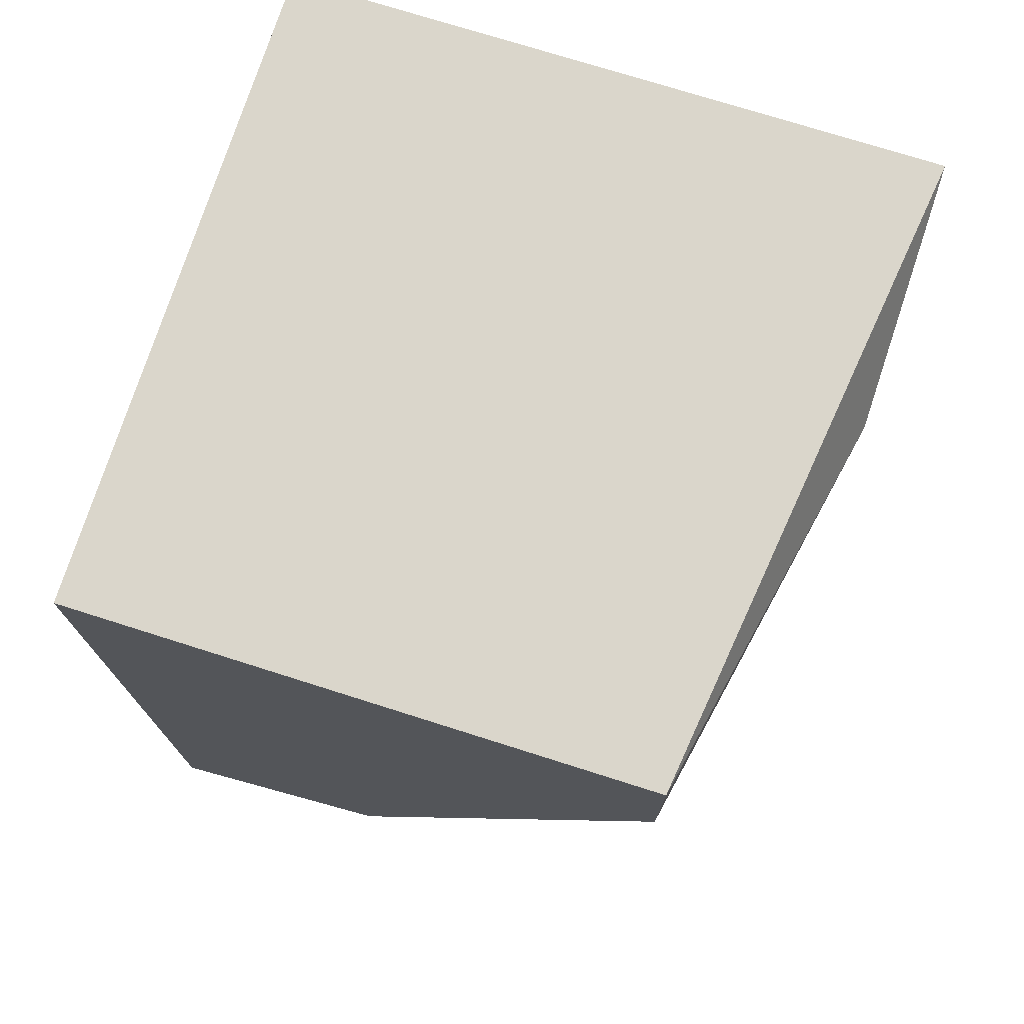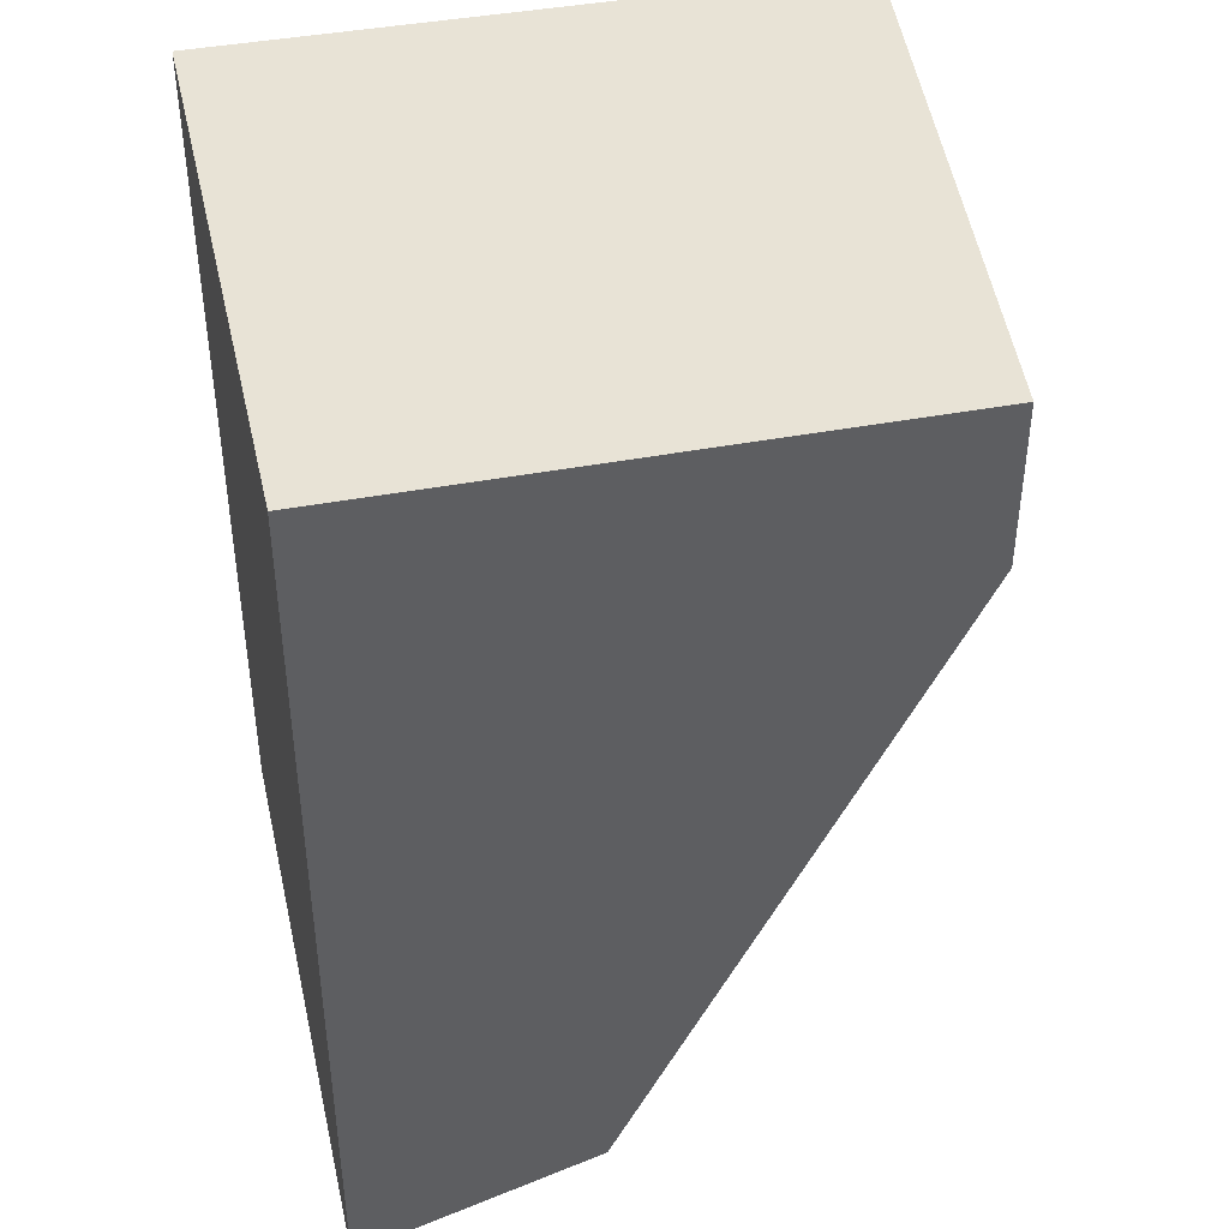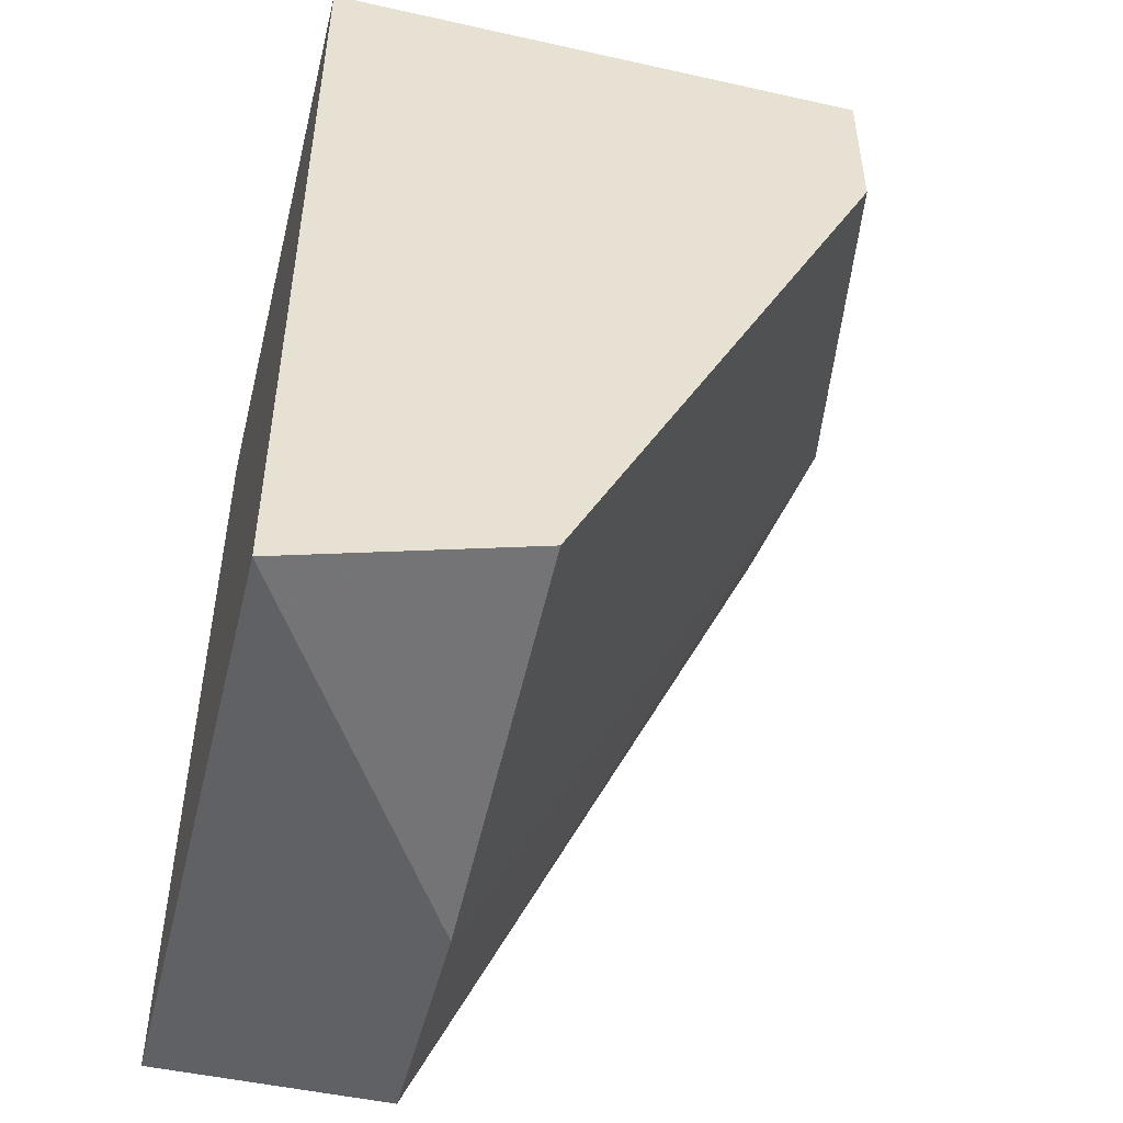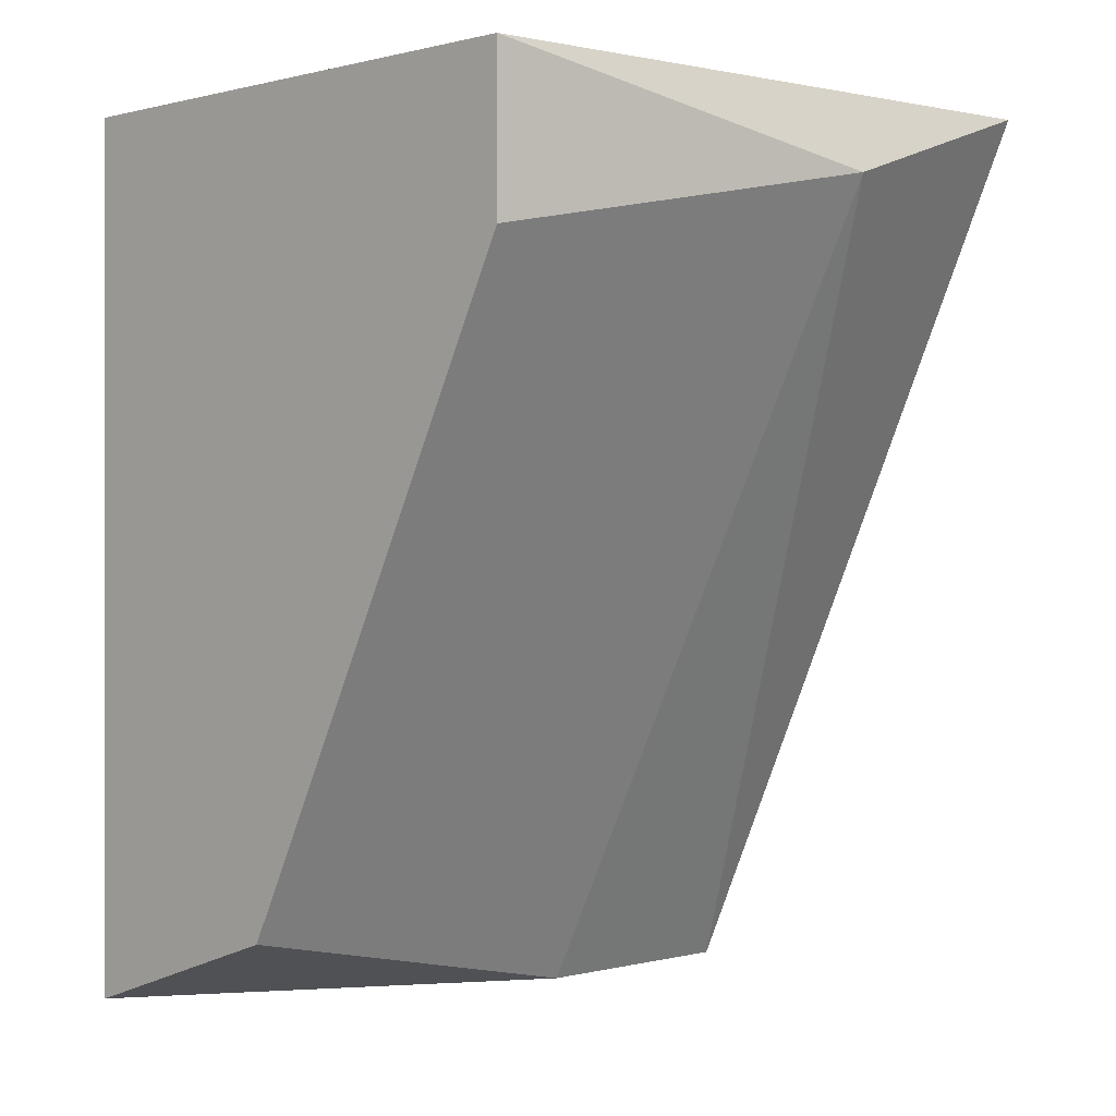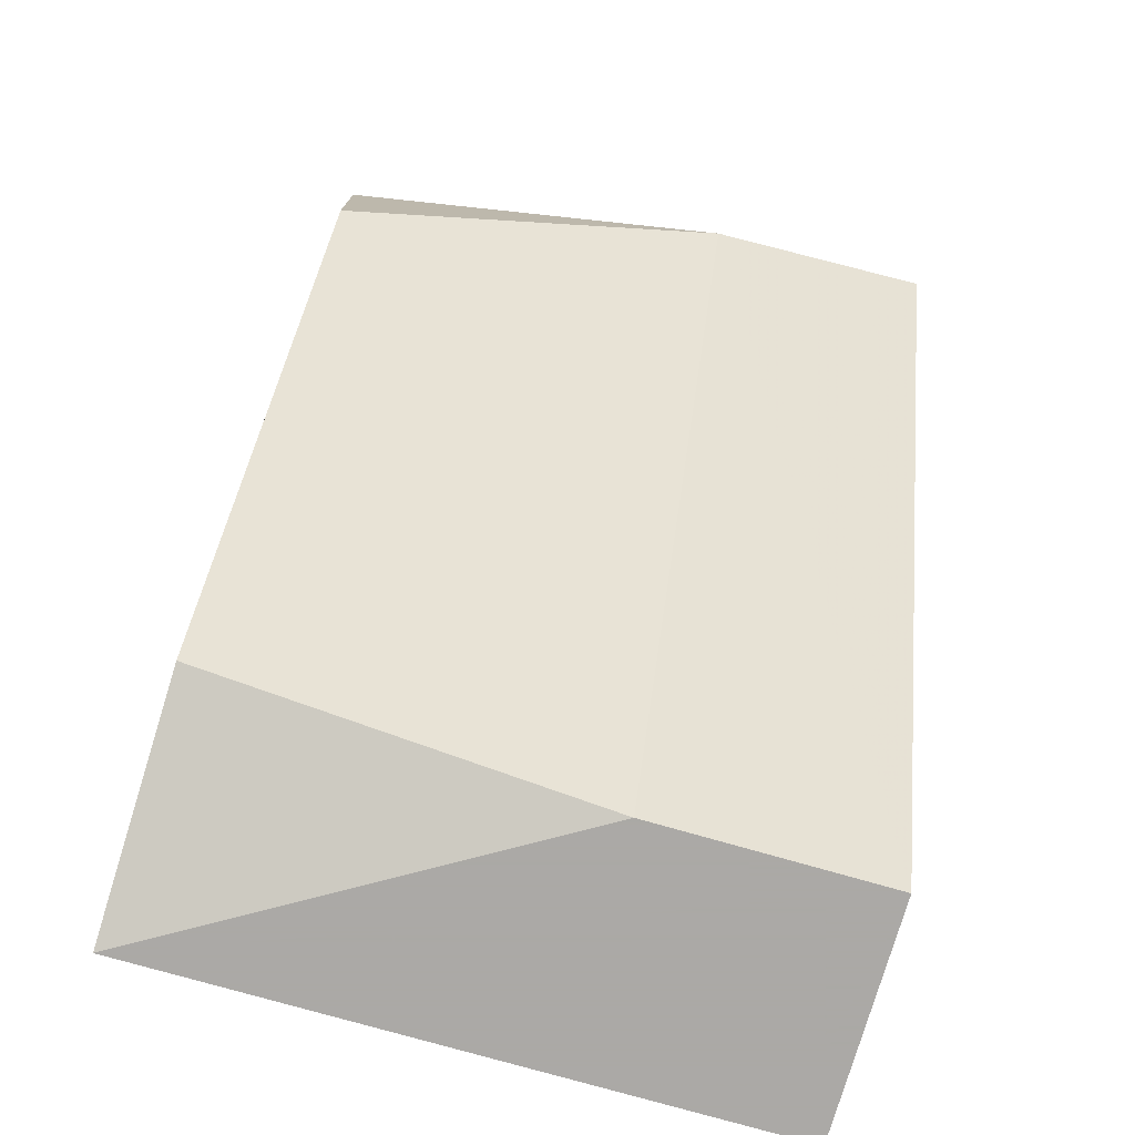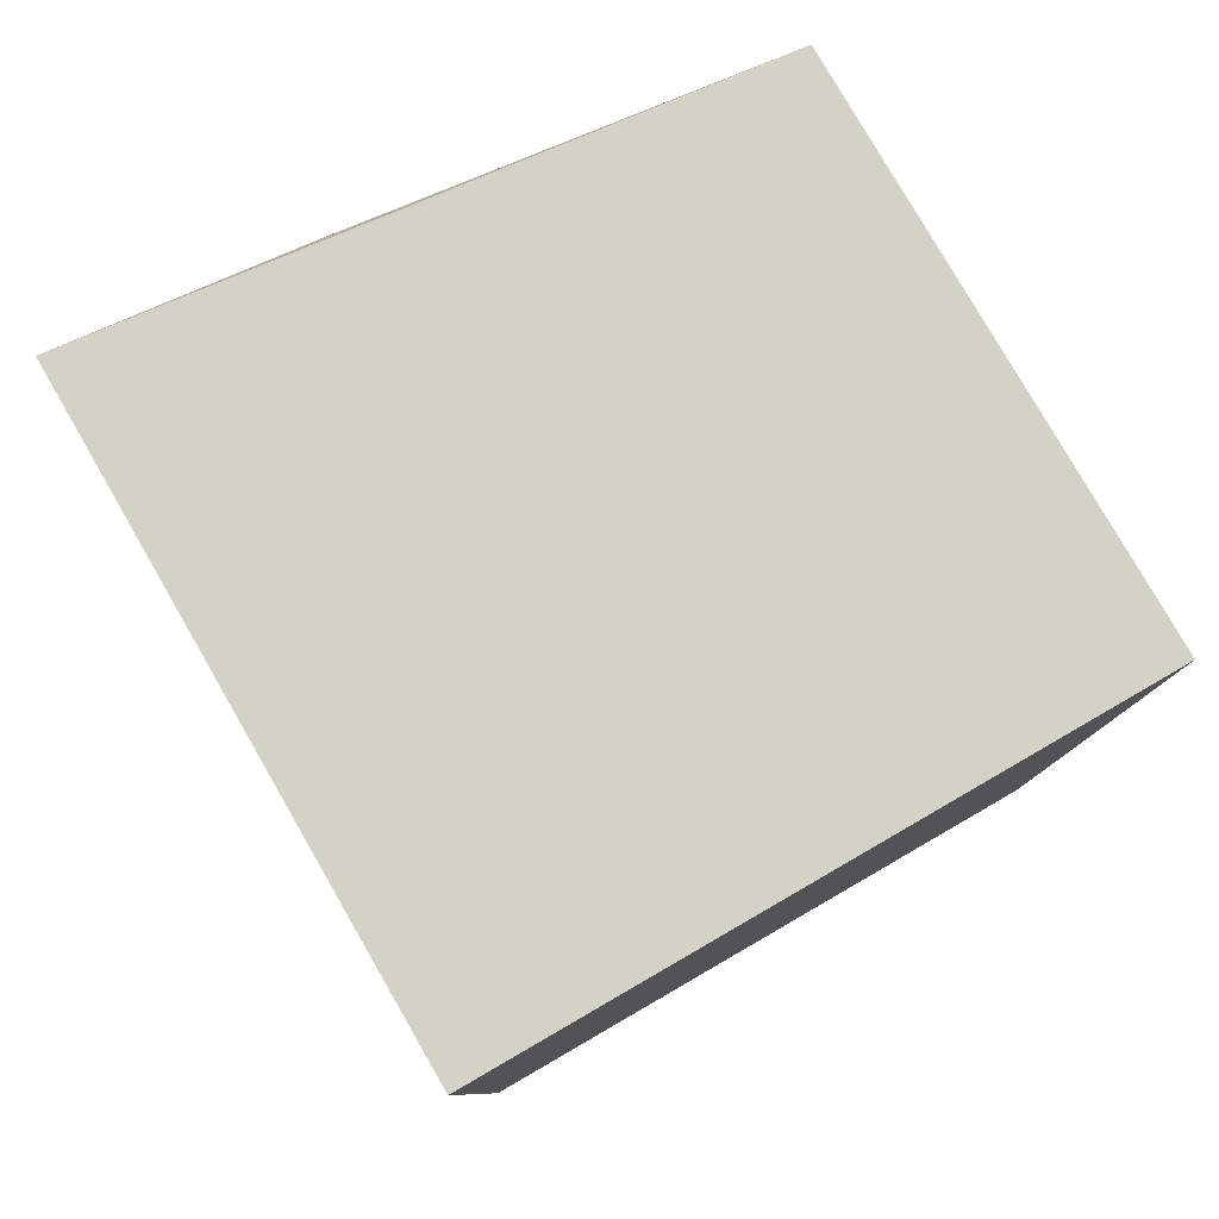
<metadata>
{"format":"obj","ext":"obj","renderer":"f3d","projection":"perspective","resolution":1024,"background":"white","views":[{"elev":74.1,"azim":17.6,"up":"+Y"},{"elev":41.9,"azim":-12.9,"up":"+Y"},{"elev":-49.0,"azim":-13.9,"up":"+Y"},{"elev":-0.1,"azim":44.2,"up":"+Y"},{"elev":-75.5,"azim":73.9,"up":"+Y"},{"elev":79.8,"azim":-120.0,"up":"+Y"}]}
</metadata>
<code>
v -0.000716 0.001874 -0.06505
v -0.000716 0.003218 -0.06908
v -0.007433 -0.01022 -0.05833
v -0.007433 -0.01157 -0.06505
v -0.007433 -0.01157 -0.06908
v -0.01147 0.003218 -0.05833
v -0.01147 0.003218 -0.06908
v -0.01147 -0.01157 -0.05833
v -0.01147 -0.01157 -0.06908
v -0.002061 0.003218 -0.05833
v -0.002061 0.000529 -0.05833
f 1 3 4
f 6 10 7
f 10 6 8
f 6 7 8
f 7 10 2
f 5 7 2
f 7 5 9
f 5 8 9
f 8 7 9
f 10 8 3
f 2 10 1
f 5 2 1
f 3 1 11
f 10 3 11
f 1 10 11
f 8 5 4
f 3 8 4
f 5 1 4

</code>
